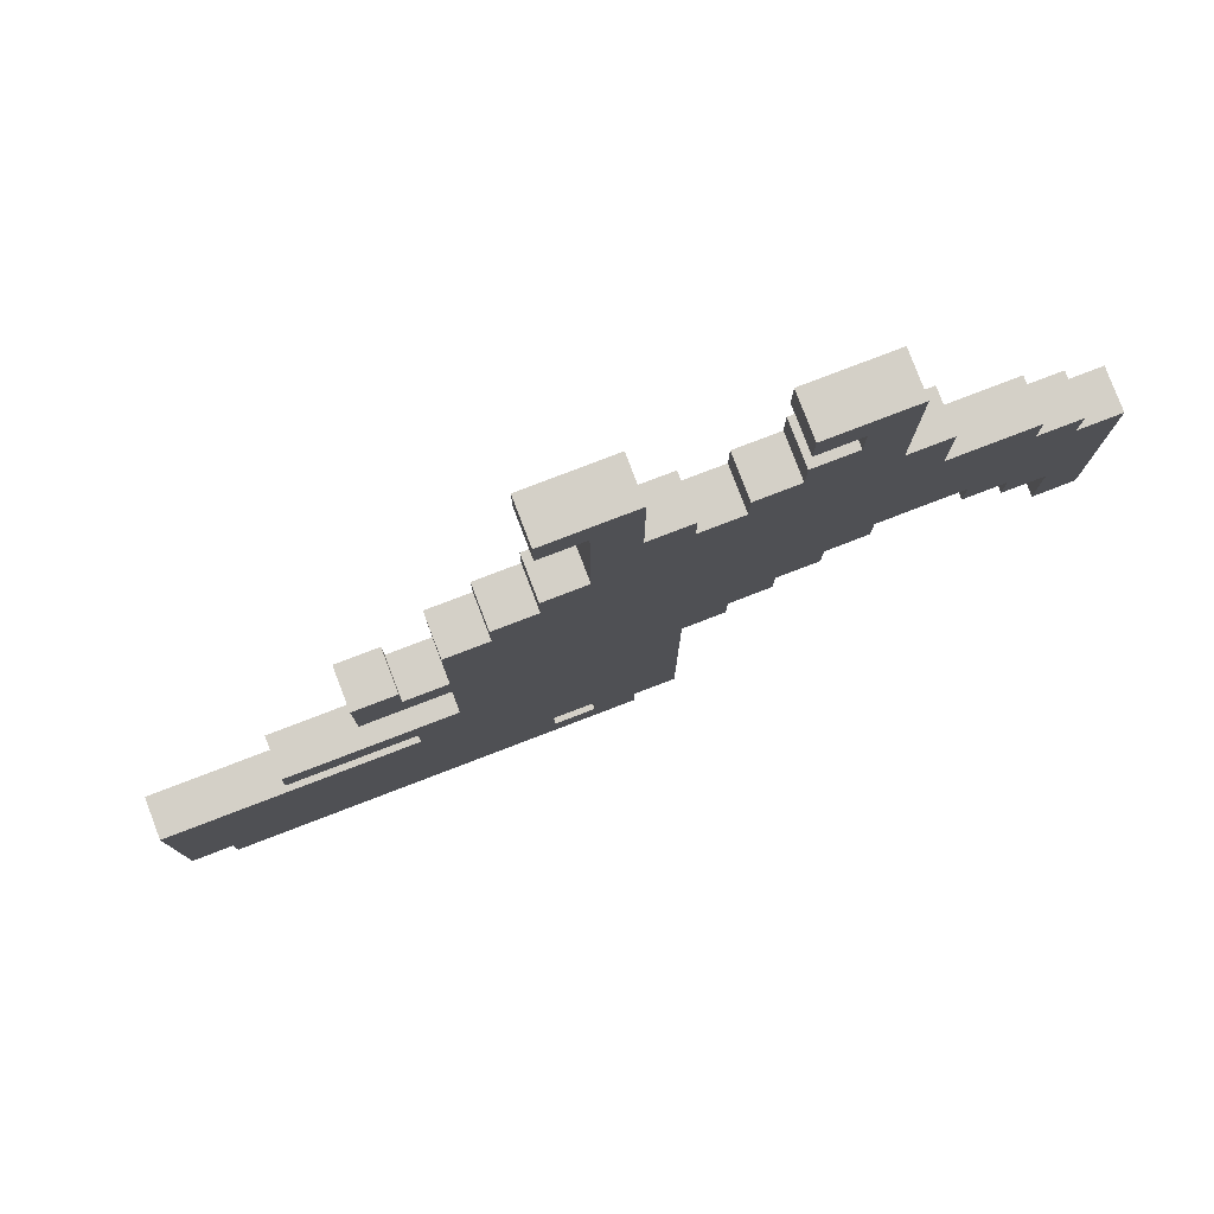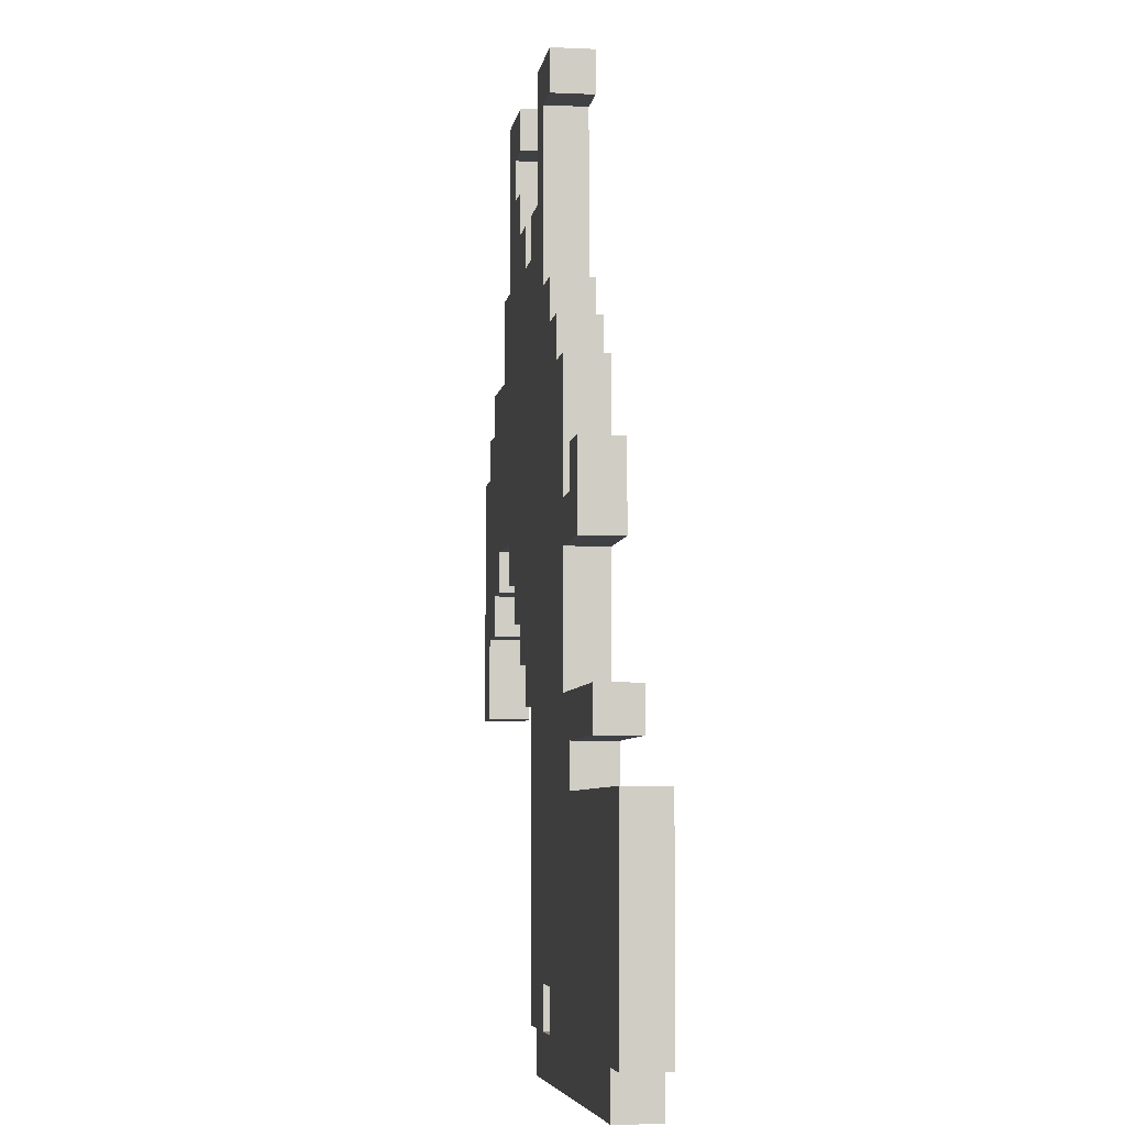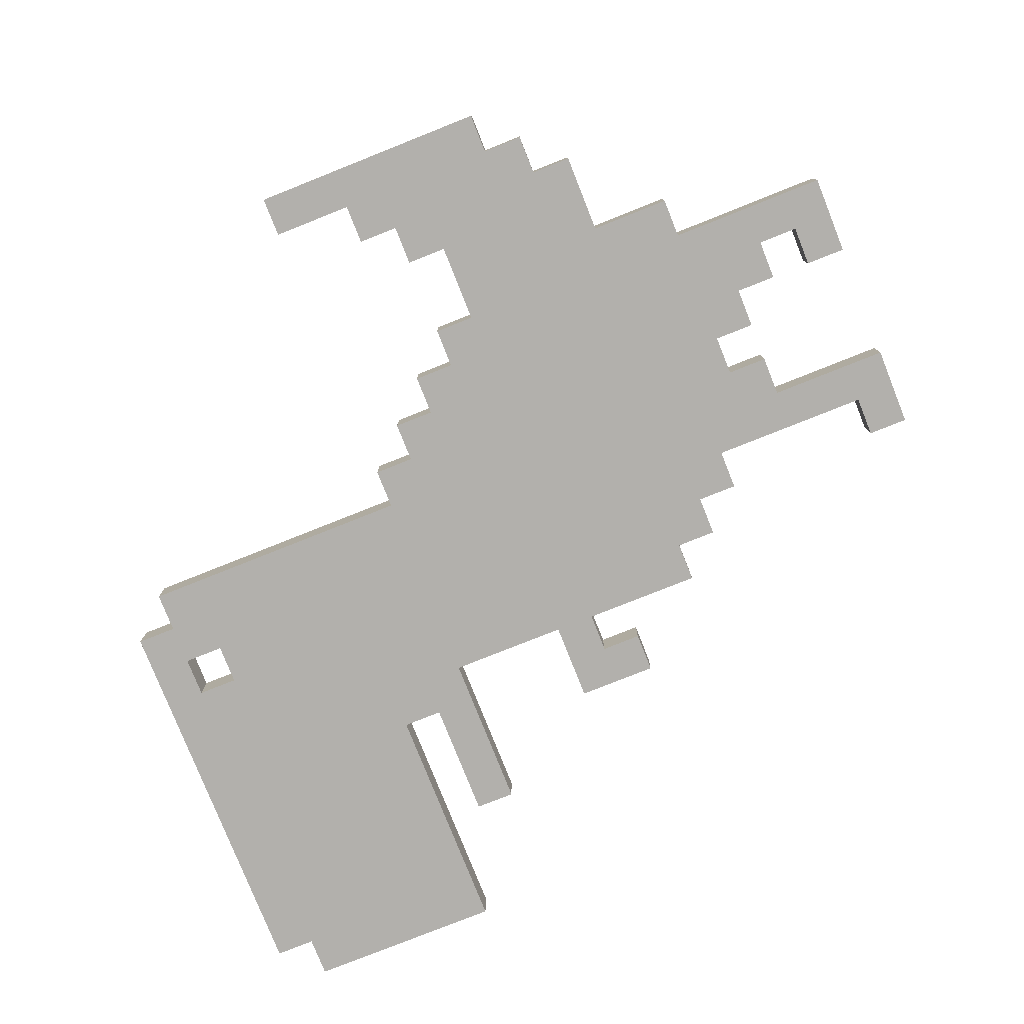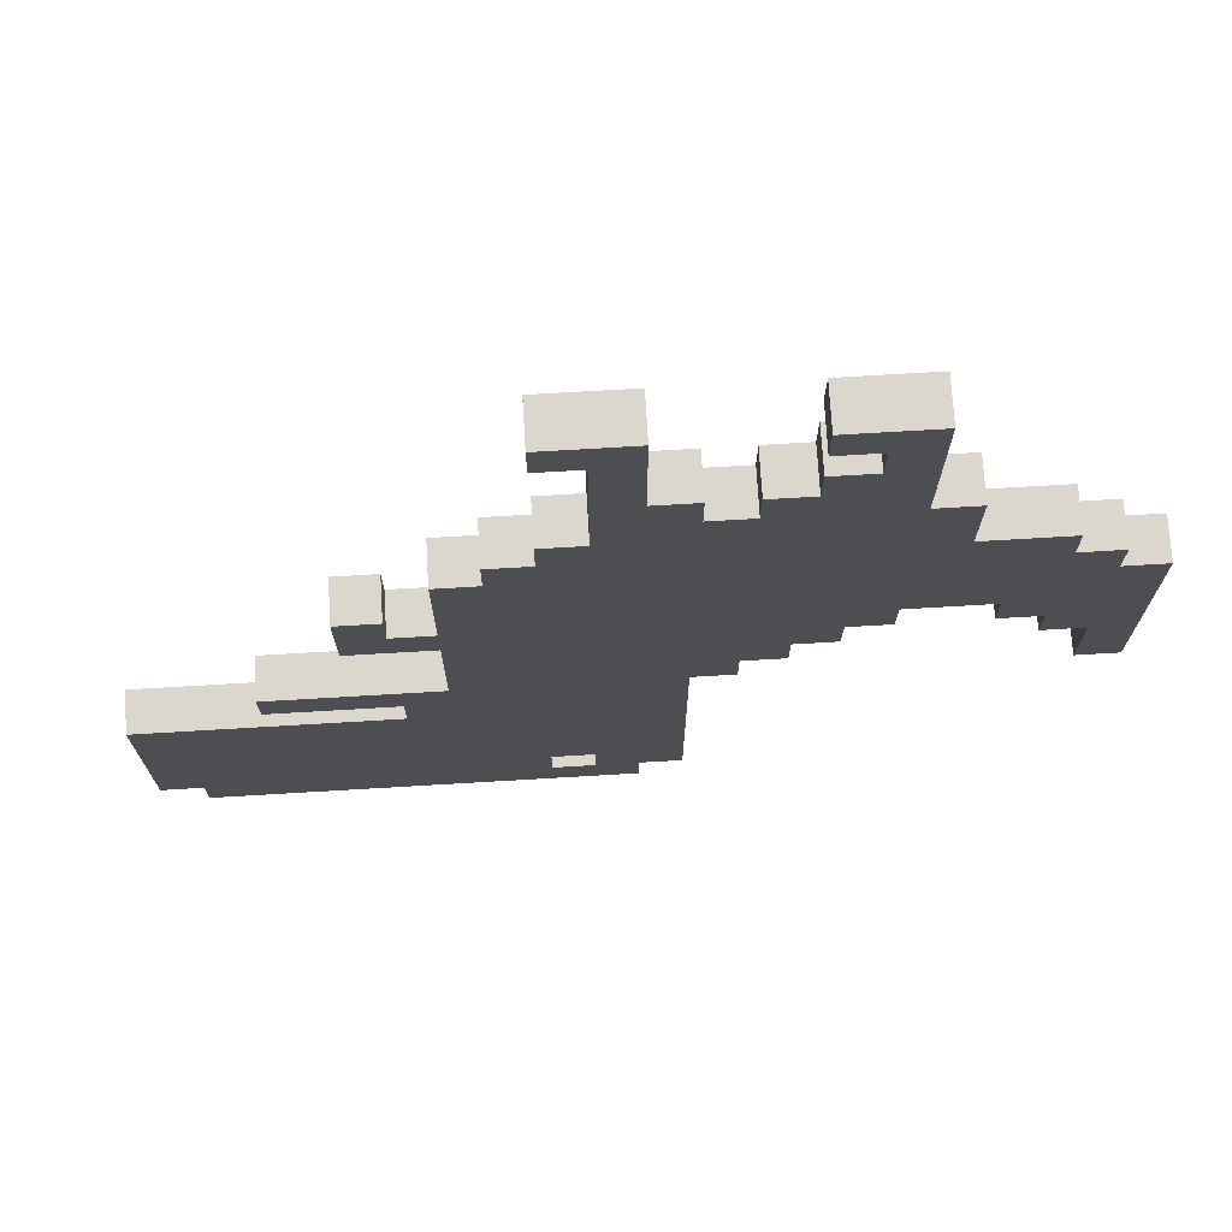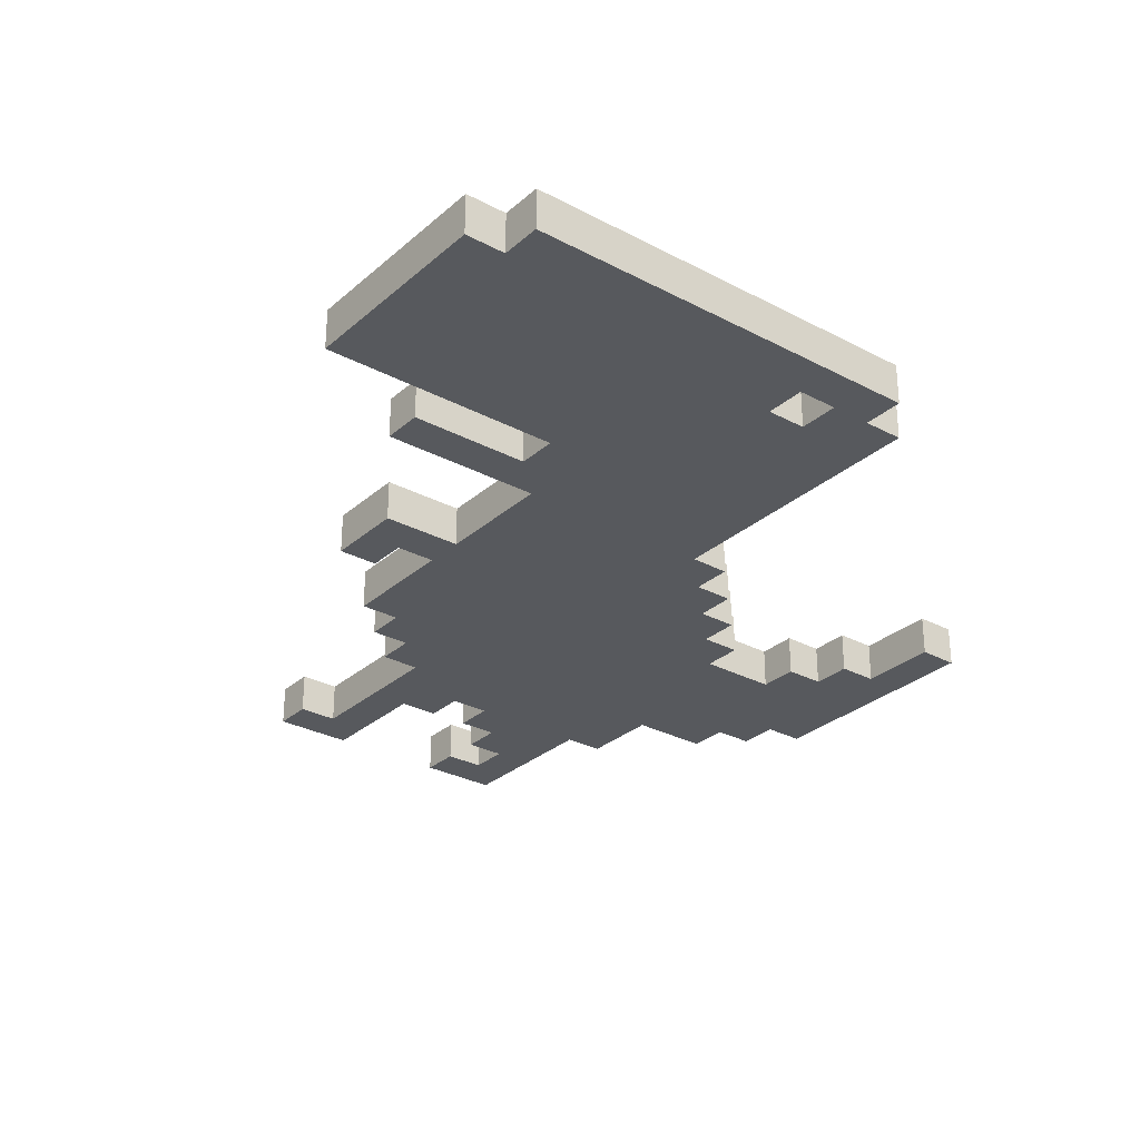
<metadata>
{"format":"obj","ext":"obj","renderer":"f3d","projection":"perspective","resolution":1024,"background":"white","views":[{"elev":79.9,"azim":159.1,"up":"+Z"},{"elev":-5.7,"azim":81.9,"up":"+Z"},{"elev":-78.7,"azim":-68.3,"up":"+Y"},{"elev":73.0,"azim":176.6,"up":"+Z"},{"elev":-29.3,"azim":141.8,"up":"+Y"}]}
</metadata>
<code>
o
v -2.2 0 -1
v -2.2 0 -1.6
v -2.2 0.1 -1
v -2.2 0.1 -1.6
v -2.1 0 -0.9
v -2.1 0 -1
v -2.1 0.1 -0.9
v -2.1 0.1 -1
v -2 0 -0.8
v -2 0 -0.9
v -2 0.1 -0.8
v -2 0.1 -0.9
v -1.8 0 -0.6
v -1.8 0 -0.8
v -1.8 0.1 -0.6
v -1.8 0.1 -0.8
v -1.7 0 -0.2
v -1.7 0 -0.6
v -1.7 0 -1.2
v -1.7 0 -1.3
v -1.7 0.1 -0.2
v -1.7 0.1 -0.6
v -1.7 0.1 -1.2
v -1.7 0.1 -1.3
v -1.6 0 -1.3
v -1.6 0 -1.4
v -1.6 0.1 -1.3
v -1.6 0.1 -1.4
v -1.5 0 -1.4
v -1.5 0 -1.5
v -1.5 0.1 -1.4
v -1.5 0.1 -1.5
v -1.4 0 -1.5
v -1.4 0 -1.6
v -1.4 0.1 -1.5
v -1.4 0.1 -1.6
v -1.3 0 -0.5
v -1.3 0 -0.6
v -1.3 0 -1.6
v -1.3 0 -2.3
v -1.3 0.1 -0.5
v -1.3 0.1 -0.6
v -1.3 0.1 -1.6
v -1.3 0.1 -2.3
v -1.2 0 -0.2
v -1.2 0 -0.5
v -1.2 0 -2.3
v -1.2 0 -2.4
v -1.2 0.1 -0.2
v -1.2 0.1 -0.5
v -1.2 0.1 -2.3
v -1.2 0.1 -2.4
v -1 0 -2.2
v -1 0 -2.3
v -1 0.1 -2.2
v -1 0.1 -2.3
v -0.7 0 -1.1
v -0.7 0 -1.2
v -0.7 0.1 -1.1
v -0.7 0.1 -1.2
v -2.1 0 -1.4
v -2.1 0 -1.6
v -2.1 0.1 -1.4
v -2.1 0.1 -1.6
v -2 0 -1.3
v -2 0 -1.4
v -2 0.1 -1.3
v -2 0.1 -1.4
v -1.9 0 -1.2
v -1.9 0 -1.3
v -1.9 0.1 -1.2
v -1.9 0.1 -1.3
v -1.6 0 -0.3
v -1.6 0 -0.4
v -1.6 0.1 -0.3
v -1.6 0.1 -0.4
v -1.5 0 -0.2
v -1.5 0 -0.3
v -1.5 0 -0.4
v -1.5 0 -0.5
v -1.5 0.1 -0.2
v -1.5 0.1 -0.3
v -1.5 0.1 -0.4
v -1.5 0.1 -0.5
v -1.4 0 -0.5
v -1.4 0 -0.6
v -1.4 0.1 -0.5
v -1.4 0.1 -0.6
v -1.1 0 -0.3
v -1.1 0 -0.7
v -1.1 0 -2.2
v -1.1 0 -2.3
v -1.1 0.1 -0.3
v -1.1 0.1 -0.7
v -1.1 0.1 -2.2
v -1.1 0.1 -2.3
v -1 0 -0.2
v -1 0 -0.3
v -1 0 -0.7
v -1 0 -0.8
v -1 0.1 -0.2
v -1 0.1 -0.3
v -1 0.1 -0.7
v -1 0.1 -0.8
v -0.9 0 -0.8
v -0.9 0 -0.9
v -0.9 0.1 -0.8
v -0.9 0.1 -0.9
v -0.8 0 -0.9
v -0.8 0 -1.2
v -0.8 0 -1.3
v -0.8 0 -1.6
v -0.8 0.1 -0.9
v -0.8 0.1 -1.2
v -0.8 0.1 -1.3
v -0.8 0.1 -1.6
v -0.7 0 -1.7
v -0.7 0 -1.8
v -0.7 0.1 -1.7
v -0.7 0.1 -1.8
v -0.6 0 -1.1
v -0.6 0 -1.3
v -0.6 0.1 -1.1
v -0.6 0.1 -1.3
v -0.4 0 -1.6
v -0.4 0 -1.7
v -0.4 0.1 -1.6
v -0.4 0.1 -1.7
v -0.2 0 -2.3
v -0.2 0 -2.4
v -0.2 0.1 -2.3
v -0.2 0.1 -2.4
v -0.1 0 -1.8
v -0.1 0 -2.3
v -0.1 0.1 -1.8
v -0.1 0.1 -2.3
v -1.7 0 -0.2
v -1.7 0.1 -0.2
v -1.5 0 -0.2
v -1.5 0.1 -0.2
v -1.2 0 -0.2
v -1.2 0.1 -0.2
v -1 0 -0.2
v -1 0.1 -0.2
v -1.6 0 -0.4
v -1.6 0.1 -0.4
v -1.5 0 -0.4
v -1.5 0.1 -0.4
v -1.5 0 -0.5
v -1.5 0.1 -0.5
v -1.4 0 -0.5
v -1.4 0.1 -0.5
v -1.3 0 -0.5
v -1.3 0.1 -0.5
v -1.2 0 -0.5
v -1.2 0.1 -0.5
v -1.8 0 -0.6
v -1.8 0.1 -0.6
v -1.7 0 -0.6
v -1.7 0.1 -0.6
v -1.4 0 -0.6
v -1.4 0.1 -0.6
v -1.3 0 -0.6
v -1.3 0.1 -0.6
v -1.1 0 -0.7
v -1.1 0.1 -0.7
v -1 0 -0.7
v -1 0.1 -0.7
v -2 0 -0.8
v -2 0.1 -0.8
v -1.8 0 -0.8
v -1.8 0.1 -0.8
v -1 0 -0.8
v -1 0.1 -0.8
v -0.9 0 -0.8
v -0.9 0.1 -0.8
v -2.1 0 -0.9
v -2.1 0.1 -0.9
v -2 0 -0.9
v -2 0.1 -0.9
v -0.9 0 -0.9
v -0.9 0.1 -0.9
v -0.8 0 -0.9
v -0.8 0.1 -0.9
v -2.2 0 -1
v -2.2 0.1 -1
v -2.1 0 -1
v -2.1 0.1 -1
v -0.7 0 -1.1
v -0.7 0.1 -1.1
v -0.6 0 -1.1
v -0.6 0.1 -1.1
v -0.8 0 -1.2
v -0.8 0.1 -1.2
v -0.7 0 -1.2
v -0.7 0.1 -1.2
v -0.8 0 -1.6
v -0.8 0.1 -1.6
v -0.4 0 -1.6
v -0.4 0.1 -1.6
v -0.7 0 -1.8
v -0.7 0.1 -1.8
v -0.1 0 -1.8
v -0.1 0.1 -1.8
v -1.1 0 -2.3
v -1.1 0.1 -2.3
v -1 0 -2.3
v -1 0.1 -2.3
v -1.6 0 -0.3
v -1.6 0.1 -0.3
v -1.5 0 -0.3
v -1.5 0.1 -0.3
v -1.1 0 -0.3
v -1.1 0.1 -0.3
v -1 0 -0.3
v -1 0.1 -0.3
v -1.9 0 -1.2
v -1.9 0.1 -1.2
v -1.7 0 -1.2
v -1.7 0.1 -1.2
v -2 0 -1.3
v -2 0.1 -1.3
v -1.9 0 -1.3
v -1.9 0.1 -1.3
v -1.7 0 -1.3
v -1.7 0.1 -1.3
v -1.6 0 -1.3
v -1.6 0.1 -1.3
v -0.8 0 -1.3
v -0.8 0.1 -1.3
v -0.6 0 -1.3
v -0.6 0.1 -1.3
v -2.1 0 -1.4
v -2.1 0.1 -1.4
v -2 0 -1.4
v -2 0.1 -1.4
v -1.6 0 -1.4
v -1.6 0.1 -1.4
v -1.5 0 -1.4
v -1.5 0.1 -1.4
v -1.5 0 -1.5
v -1.5 0.1 -1.5
v -1.4 0 -1.5
v -1.4 0.1 -1.5
v -2.2 0 -1.6
v -2.2 0.1 -1.6
v -2.1 0 -1.6
v -2.1 0.1 -1.6
v -1.4 0 -1.6
v -1.4 0.1 -1.6
v -1.3 0 -1.6
v -1.3 0.1 -1.6
v -0.7 0 -1.7
v -0.7 0.1 -1.7
v -0.4 0 -1.7
v -0.4 0.1 -1.7
v -1.1 0 -2.2
v -1.1 0.1 -2.2
v -1 0 -2.2
v -1 0.1 -2.2
v -1.3 0 -2.3
v -1.3 0.1 -2.3
v -1.2 0 -2.3
v -1.2 0.1 -2.3
v -0.2 0 -2.3
v -0.2 0.1 -2.3
v -0.1 0 -2.3
v -0.1 0.1 -2.3
v -1.2 0 -2.4
v -1.2 0.1 -2.4
v -0.2 0 -2.4
v -0.2 0.1 -2.4
v -1.7 0 -0.2
v -1.5 0 -0.2
v -1.2 0 -0.2
v -1 0 -0.2
v -1.6 0 -0.3
v -1.5 0 -0.3
v -1.1 0 -0.3
v -1 0 -0.3
v -1.6 0 -0.4
v -1.5 0 -0.4
v -1.5 0 -0.5
v -1.4 0 -0.5
v -1.3 0 -0.5
v -1.2 0 -0.5
v -1.8 0 -0.6
v -1.7 0 -0.6
v -1.4 0 -0.6
v -1.3 0 -0.6
v -1.1 0 -0.7
v -1 0 -0.7
v -2 0 -0.8
v -1.8 0 -0.8
v -1 0 -0.8
v -0.9 0 -0.8
v -2.1 0 -0.9
v -2 0 -0.9
v -0.9 0 -0.9
v -0.8 0 -0.9
v -2.2 0 -1
v -2.1 0 -1
v -0.7 0 -1.1
v -0.6 0 -1.1
v -1.9 0 -1.2
v -1.7 0 -1.2
v -0.8 0 -1.2
v -0.7 0 -1.2
v -2 0 -1.3
v -1.9 0 -1.3
v -1.7 0 -1.3
v -1.6 0 -1.3
v -0.8 0 -1.3
v -0.6 0 -1.3
v -2.1 0 -1.4
v -2 0 -1.4
v -1.6 0 -1.4
v -1.5 0 -1.4
v -1.5 0 -1.5
v -1.4 0 -1.5
v -2.2 0 -1.6
v -2.1 0 -1.6
v -1.4 0 -1.6
v -1.3 0 -1.6
v -0.8 0 -1.6
v -0.4 0 -1.6
v -0.7 0 -1.7
v -0.4 0 -1.7
v -0.7 0 -1.8
v -0.1 0 -1.8
v -1.1 0 -2.2
v -1 0 -2.2
v -1.3 0 -2.3
v -1.2 0 -2.3
v -1.1 0 -2.3
v -1 0 -2.3
v -0.2 0 -2.3
v -0.1 0 -2.3
v -1.2 0 -2.4
v -0.2 0 -2.4
v -1.7 0.1 -0.2
v -1.5 0.1 -0.2
v -1.2 0.1 -0.2
v -1 0.1 -0.2
v -1.6 0.1 -0.3
v -1.5 0.1 -0.3
v -1.1 0.1 -0.3
v -1 0.1 -0.3
v -1.6 0.1 -0.4
v -1.5 0.1 -0.4
v -1.5 0.1 -0.5
v -1.4 0.1 -0.5
v -1.3 0.1 -0.5
v -1.2 0.1 -0.5
v -1.8 0.1 -0.6
v -1.7 0.1 -0.6
v -1.4 0.1 -0.6
v -1.3 0.1 -0.6
v -1.1 0.1 -0.7
v -1 0.1 -0.7
v -2 0.1 -0.8
v -1.8 0.1 -0.8
v -1 0.1 -0.8
v -0.9 0.1 -0.8
v -2.1 0.1 -0.9
v -2 0.1 -0.9
v -0.9 0.1 -0.9
v -0.8 0.1 -0.9
v -2.2 0.1 -1
v -2.1 0.1 -1
v -0.7 0.1 -1.1
v -0.6 0.1 -1.1
v -1.9 0.1 -1.2
v -1.7 0.1 -1.2
v -0.8 0.1 -1.2
v -0.7 0.1 -1.2
v -2 0.1 -1.3
v -1.9 0.1 -1.3
v -1.7 0.1 -1.3
v -1.6 0.1 -1.3
v -0.8 0.1 -1.3
v -0.6 0.1 -1.3
v -2.1 0.1 -1.4
v -2 0.1 -1.4
v -1.6 0.1 -1.4
v -1.5 0.1 -1.4
v -1.5 0.1 -1.5
v -1.4 0.1 -1.5
v -2.2 0.1 -1.6
v -2.1 0.1 -1.6
v -1.4 0.1 -1.6
v -1.3 0.1 -1.6
v -0.8 0.1 -1.6
v -0.4 0.1 -1.6
v -0.7 0.1 -1.7
v -0.4 0.1 -1.7
v -0.7 0.1 -1.8
v -0.1 0.1 -1.8
v -1.1 0.1 -2.2
v -1 0.1 -2.2
v -1.3 0.1 -2.3
v -1.2 0.1 -2.3
v -1.1 0.1 -2.3
v -1 0.1 -2.3
v -0.2 0.1 -2.3
v -0.1 0.1 -2.3
v -1.2 0.1 -2.4
v -0.2 0.1 -2.4
f 3 2 1
f 4 2 3
f 7 6 5
f 8 6 7
f 11 10 9
f 12 10 11
f 15 14 13
f 16 14 15
f 21 18 17
f 22 18 21
f 23 20 19
f 24 20 23
f 27 26 25
f 28 26 27
f 31 30 29
f 32 30 31
f 35 34 33
f 36 34 35
f 41 38 37
f 42 38 41
f 43 40 39
f 44 40 43
f 49 46 45
f 50 46 49
f 51 48 47
f 52 48 51
f 55 54 53
f 56 54 55
f 59 58 57
f 60 58 59
f 61 62 63
f 63 62 64
f 65 66 67
f 67 66 68
f 69 70 71
f 71 70 72
f 73 74 75
f 75 74 76
f 77 78 81
f 81 78 82
f 79 80 83
f 83 80 84
f 85 86 87
f 87 86 88
f 89 90 93
f 93 90 94
f 91 92 95
f 95 92 96
f 97 98 101
f 101 98 102
f 99 100 103
f 103 100 104
f 105 106 107
f 107 106 108
f 109 110 113
f 113 110 114
f 111 112 115
f 115 112 116
f 117 118 119
f 119 118 120
f 121 122 123
f 123 122 124
f 125 126 127
f 127 126 128
f 129 130 131
f 131 130 132
f 133 134 135
f 135 134 136
f 139 138 137
f 140 138 139
f 143 142 141
f 144 142 143
f 147 146 145
f 148 146 147
f 151 150 149
f 152 150 151
f 155 154 153
f 156 154 155
f 159 158 157
f 160 158 159
f 163 162 161
f 164 162 163
f 167 166 165
f 168 166 167
f 171 170 169
f 172 170 171
f 175 174 173
f 176 174 175
f 179 178 177
f 180 178 179
f 183 182 181
f 184 182 183
f 187 186 185
f 188 186 187
f 191 190 189
f 192 190 191
f 195 194 193
f 196 194 195
f 199 198 197
f 200 198 199
f 203 202 201
f 204 202 203
f 207 206 205
f 208 206 207
f 209 210 211
f 211 210 212
f 213 214 215
f 215 214 216
f 217 218 219
f 219 218 220
f 221 222 223
f 223 222 224
f 225 226 227
f 227 226 228
f 229 230 231
f 231 230 232
f 233 234 235
f 235 234 236
f 237 238 239
f 239 238 240
f 241 242 243
f 243 242 244
f 245 246 247
f 247 246 248
f 249 250 251
f 251 250 252
f 253 254 255
f 255 254 256
f 257 258 259
f 259 258 260
f 261 262 263
f 263 262 264
f 265 266 267
f 267 266 268
f 269 270 271
f 271 270 272
f 277 274 273
f 278 274 277
f 279 276 275
f 280 276 279
f 281 277 273
f 283 282 281
f 286 279 275
f 288 284 283
f 288 281 273
f 288 283 281
f 289 284 288
f 290 286 285
f 291 289 288
f 291 290 289
f 291 286 290
f 291 279 286
f 291 288 287
f 294 291 287
f 294 292 291
f 295 292 294
f 298 295 294
f 298 296 295
f 298 294 293
f 299 296 298
f 302 298 297
f 302 300 299
f 302 299 298
f 305 300 302
f 305 302 301
f 306 300 305
f 307 300 306
f 308 304 303
f 309 305 301
f 310 305 309
f 311 307 306
f 311 308 307
f 312 308 311
f 313 308 312
f 314 304 308
f 314 308 313
f 315 309 301
f 316 309 315
f 317 313 312
f 318 313 317
f 319 313 318
f 320 313 319
f 321 315 301
f 322 315 321
f 323 313 320
f 324 313 323
f 325 313 324
f 327 325 324
f 327 326 325
f 328 326 327
f 329 327 324
f 331 329 324
f 331 330 329
f 332 330 331
f 333 331 324
f 334 331 333
f 335 331 334
f 336 330 332
f 337 330 336
f 338 330 337
f 339 335 334
f 339 337 336
f 339 336 335
f 340 337 339
f 341 342 345
f 345 342 346
f 343 344 347
f 347 344 348
f 341 345 349
f 349 350 351
f 343 347 354
f 351 352 356
f 341 349 356
f 349 351 356
f 356 352 357
f 353 354 358
f 356 357 359
f 357 358 359
f 358 354 359
f 354 347 359
f 355 356 359
f 355 359 362
f 359 360 362
f 362 360 363
f 362 363 366
f 363 364 366
f 361 362 366
f 366 364 367
f 365 366 370
f 367 368 370
f 366 367 370
f 370 368 373
f 369 370 373
f 373 368 374
f 374 368 375
f 371 372 376
f 369 373 377
f 377 373 378
f 374 375 379
f 375 376 379
f 379 376 380
f 380 376 381
f 376 372 382
f 381 376 382
f 369 377 383
f 383 377 384
f 380 381 385
f 385 381 386
f 386 381 387
f 387 381 388
f 369 383 389
f 389 383 390
f 388 381 391
f 391 381 392
f 392 381 393
f 392 393 395
f 393 394 395
f 395 394 396
f 392 395 397
f 392 397 399
f 397 398 399
f 399 398 400
f 392 399 401
f 401 399 402
f 402 399 403
f 400 398 404
f 404 398 405
f 405 398 406
f 402 403 407
f 404 405 407
f 403 404 407
f 407 405 408

</code>
